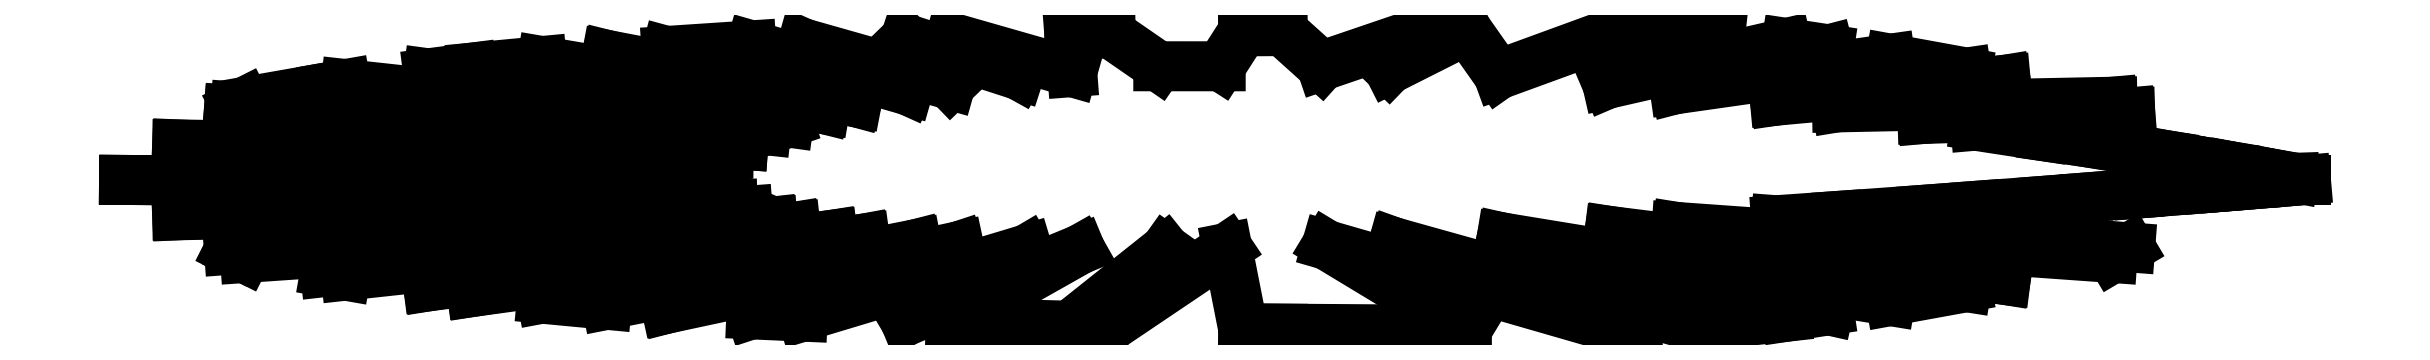
<metadata>
{"format":"dxf","ext":"dxf","renderer":"ezdxf+matplotlib","layout":"modelspace","background":"white","min_lineweight":24,"dpi":150}
</metadata>
<code>
0
SECTION
2
ENTITIES
0
LINE
8
0
10
-1.186
20
-2.22e-16
30
-3.142
11
-2.591
21
-1.11e-16
31
-3.142
0
LINE
8
0
10
-2.591
20
-1.11e-16
30
-3.142
11
-1.171
21
-0.02189
31
-3.123
0
LINE
8
0
10
-1.171
20
-0.02189
30
-3.123
11
-2.465
21
-0.08416
31
-3.107
0
LINE
8
0
10
-2.465
20
-0.08416
30
-3.107
11
-1.146
21
-0.05736
31
-3.092
0
LINE
8
0
10
-1.146
20
-0.05736
30
-3.092
11
-1.11
21
-0.07333
31
-3.076
0
LINE
8
0
10
-1.11
20
-0.07333
30
-3.076
11
-2.342
21
-0.1662
31
-3.071
0
LINE
8
0
10
-2.342
20
-0.1662
30
-3.071
11
-2.326
21
-0.1741
31
-3.067
0
LINE
8
0
10
-2.326
20
-0.1741
30
-3.067
11
-2.303
21
-0.1855
31
-3.061
0
LINE
8
0
10
-2.303
20
-0.1855
30
-3.061
11
-1.051
21
-0.09916
31
-3.048
0
LINE
8
0
10
-1.051
20
-0.09916
30
-3.048
11
-2.113
21
-0.2188
31
-3.038
0
LINE
8
0
10
-2.113
20
-0.2188
30
-3.038
11
-2.064
21
-0.2274
31
-3.032
0
LINE
8
0
10
-2.064
20
-0.2274
30
-3.032
11
-0.9962
21
-0.1113
31
-3.03
0
LINE
8
0
10
-0.9962
20
-0.1113
30
-3.03
11
-1.868
21
-0.2529
31
-3.007
0
LINE
8
0
10
-1.868
20
-0.2529
30
-3.007
11
-0.9078
21
-0.1303
31
-2.999
0
LINE
8
0
10
-0.9078
20
-0.1303
30
-2.999
11
-1.765
21
-0.2664
31
-2.992
0
LINE
8
0
10
-1.765
20
-0.2664
30
-2.992
11
-0.8316
21
-0.1391
31
-2.976
0
LINE
8
0
10
-0.8316
20
-0.1391
30
-2.976
11
-1.599
21
-0.2821
31
-2.967
0
LINE
8
0
10
-1.599
20
-0.2821
30
-2.967
11
-1.444
21
-0.2967
31
-2.939
0
LINE
8
0
10
-1.444
20
-0.2967
30
-2.939
11
-0.7087
21
-0.1524
31
-2.93
0
LINE
8
0
10
-0.7087
20
-0.1524
30
-2.93
11
-1.302
21
-0.3061
31
-2.911
0
LINE
8
0
10
-1.302
20
-0.3061
30
-2.911
11
-0.6081
21
-0.1574
31
-2.888
0
LINE
8
0
10
-0.6081
20
-0.1574
30
-2.888
11
-1.101
21
-0.3194
31
-2.859
0
LINE
8
0
10
-1.101
20
-0.3194
30
-2.859
11
-0.9791
21
-0.3248
31
-2.821
0
LINE
8
0
10
-0.9791
20
-0.3248
30
-2.821
11
-0.4458
21
-0.1643
31
-2.789
0
LINE
8
0
10
-0.4458
20
-0.1643
30
-2.789
11
-0.7351
21
-0.3356
31
-2.713
0
LINE
8
0
10
-0.7351
20
-0.3356
30
-2.713
11
-0.3202
21
-0.1649
31
-2.666
0
LINE
8
0
10
-0.3202
20
-0.1649
30
-2.666
11
-0.6278
21
-0.3386
31
-2.647
0
LINE
8
0
10
-0.6278
20
-0.3386
30
-2.647
11
-0.346
21
-0.3463
31
-2.356
0
LINE
8
0
10
-0.346
20
-0.3463
30
-2.356
11
-0.1177
21
-0.1648
31
-2.191
0
LINE
8
0
10
-0.1177
20
-0.1648
30
-2.191
11
-0.2479
21
-0.3479
31
-2.19
0
LINE
8
0
10
-0.2479
20
-0.3479
30
-2.19
11
0.02908
21
-0.1613
31
-1.392
0
LINE
8
0
10
0.02908
20
-0.1613
30
-1.392
11
0.06676
21
-0.3527
31
-1.384
0
LINE
8
0
10
0.06676
20
-0.3527
30
-1.384
11
0.1609
21
-0.3534
31
-1.144
0
LINE
8
0
10
0.1609
20
-0.3534
30
-1.144
11
0.5036
21
-0.3557
31
-0.615
0
LINE
8
0
10
0.5036
20
-0.3557
30
-0.615
11
0.5982
21
-0.3559
31
-0.5367
0
LINE
8
0
10
0.5982
20
-0.3559
30
-0.5367
11
0.2657
21
-0.1549
31
-0.5278
0
LINE
8
0
10
0.2657
20
-0.1549
30
-0.5278
11
0.9648
21
-0.3565
31
-0.3539
0
LINE
8
0
10
0.9648
20
-0.3565
30
-0.3539
11
1.002
21
-0.3548
31
-0.3402
0
LINE
8
0
10
1.002
20
-0.3548
30
-0.3402
11
0.4247
21
-0.1479
31
-0.3351
0
LINE
8
0
10
0.4247
20
-0.1479
30
-0.3351
11
1.143
21
-0.3484
31
-0.2959
0
LINE
8
0
10
1.143
20
-0.3484
30
-0.2959
11
1.2
21
-0.3422
31
-0.2779
0
LINE
8
0
10
1.2
20
-0.3422
30
-0.2779
11
1.357
21
-0.325
31
-0.235
0
LINE
8
0
10
1.357
20
-0.325
30
-0.235
11
1.458
21
-0.3098
31
-0.2094
0
LINE
8
0
10
1.458
20
-0.3098
30
-0.2094
11
0.6811
21
-0.1365
31
-0.1978
0
LINE
8
0
10
0.6811
20
-0.1365
30
-0.1978
11
1.604
21
-0.2877
31
-0.1775
0
LINE
8
0
10
1.604
20
-0.2877
30
-0.1775
11
1.785
21
-0.2547
31
-0.1418
0
LINE
8
0
10
1.785
20
-0.2547
30
-0.1418
11
0.9373
21
-0.1214
31
-0.1288
0
LINE
8
0
10
0.9373
20
-0.1214
30
-0.1288
11
1.878
21
-0.2378
31
-0.126
0
LINE
8
0
10
1.878
20
-0.2378
30
-0.126
11
1.096
21
-0.1118
31
-0.1017
0
LINE
8
0
10
1.096
20
-0.1118
30
-0.1017
11
2.131
21
-0.1855
31
-0.08681
0
LINE
8
0
10
2.131
20
-0.1855
30
-0.08681
11
2.173
21
-0.1604
31
-0.07368
0
LINE
8
0
10
2.173
20
-0.1604
30
-0.07368
11
1.332
21
-0.09591
31
-0.07186
0
LINE
8
0
10
1.332
20
-0.09591
30
-0.07186
11
1.479
21
-0.0857
31
-0.05788
0
LINE
8
0
10
1.479
20
-0.0857
30
-0.05788
11
1.681
21
-0.07122
31
-0.04235
0
LINE
8
0
10
1.681
20
-0.07122
30
-0.04235
11
1.806
21
-0.06177
31
-0.03419
0
LINE
8
0
10
1.806
20
-0.06177
30
-0.03419
11
1.968
21
-0.04975
31
-0.02527
0
LINE
8
0
10
1.968
20
-0.04975
30
-0.02527
11
2.069
21
-0.04179
31
-0.0202
0
LINE
8
0
10
2.069
20
-0.04179
30
-0.0202
11
2.192
21
-0.03242
31
-0.01479
0
LINE
8
0
10
2.192
20
-0.03242
30
-0.01479
11
2.268
21
-0.02614
31
-0.01153
0
LINE
8
0
10
2.268
20
-0.02614
30
-0.01153
11
2.359
21
-0.01916
31
-0.008122
0
LINE
8
0
10
2.359
20
-0.01916
30
-0.008122
11
2.395
21
-0.01605
31
-0.006702
0
LINE
8
0
10
2.395
20
-0.01605
30
-0.006702
11
2.415
21
-0.01444
31
-0.005979
0
LINE
8
0
10
2.415
20
-0.01444
30
-0.005979
11
2.479
21
-0.009394
31
-0.00379
0
LINE
8
0
10
2.479
20
-0.009394
30
-0.00379
11
2.518
21
-0.005971
31
-0.002371
0
LINE
8
0
10
2.518
20
-0.005971
30
-0.002371
11
2.563
21
-0.002419
31
-0.0009438
0
LINE
8
0
10
2.563
20
-0.002419
30
-0.0009438
11
2.591
21
-8.882e-16
31
-3.428e-16
0
LINE
8
0
10
2.591
20
-8.882e-16
30
-3.428e-16
11
2.42
21
-4.441e-16
31
-1.835e-16
0
LINE
8
0
10
2.42
20
-4.441e-16
30
-1.835e-16
11
2.563
21
0.004819
31
0.00188
0
LINE
8
0
10
2.563
20
0.004819
30
0.00188
11
2.519
21
0.01331
31
0.005286
0
LINE
8
0
10
2.519
20
0.01331
30
0.005286
11
2.479
21
0.02005
31
0.008087
0
LINE
8
0
10
2.479
20
0.02005
30
0.008087
11
2.415
21
0.03191
31
0.01321
0
LINE
8
0
10
2.415
20
0.03191
30
0.01321
11
2.359
21
0.04102
31
0.01739
0
LINE
8
0
10
2.359
20
0.04102
30
0.01739
11
2.356
21
0.04152
31
0.01762
0
LINE
8
0
10
2.356
20
0.04152
30
0.01762
11
2.269
21
0.05704
31
0.02514
0
LINE
8
0
10
2.269
20
0.05704
30
0.02514
11
2.192
21
0.0688
31
0.03137
0
LINE
8
0
10
2.192
20
0.0688
30
0.03137
11
2.069
21
0.08945
31
0.04321
0
LINE
8
0
10
2.069
20
0.08945
30
0.04321
11
1.968
21
0.1037
31
0.05263
0
LINE
8
0
10
1.968
20
0.1037
30
0.05263
11
1.806
21
0.1287
31
0.07112
0
LINE
8
0
10
1.806
20
0.1287
30
0.07112
11
2.173
21
0.1604
31
0.07368
0
LINE
8
0
10
2.173
20
0.1604
30
0.07368
11
1.68
21
0.1445
31
0.08579
0
LINE
8
0
10
1.68
20
0.1445
30
0.08579
11
2.131
21
0.1855
31
0.08681
0
LINE
8
0
10
2.131
20
0.1855
30
0.08681
11
1.477
21
0.1721
31
0.116
0
LINE
8
0
10
1.477
20
0.1721
30
0.116
11
1.878
21
0.2378
31
0.126
0
LINE
8
0
10
1.878
20
0.2378
30
0.126
11
1.33
21
0.1878
31
0.1403
0
LINE
8
0
10
1.33
20
0.1878
30
0.1403
11
1.785
21
0.2547
31
0.1418
0
LINE
8
0
10
1.785
20
0.2547
30
0.1418
11
1.604
21
0.2877
31
0.1775
0
LINE
8
0
10
1.604
20
0.2877
30
0.1775
11
1.092
21
0.2149
31
0.1943
0
LINE
8
0
10
1.092
20
0.2149
30
0.1943
11
1.458
21
0.3098
31
0.2094
0
LINE
8
0
10
1.458
20
0.3098
30
0.2094
11
1.357
21
0.325
31
0.235
0
LINE
8
0
10
1.357
20
0.325
30
0.235
11
0.9317
21
0.2278
31
0.2398
0
LINE
8
0
10
0.9317
20
0.2278
30
0.2398
11
1.2
21
0.3422
31
0.2779
0
LINE
8
0
10
1.2
20
0.3422
30
0.2779
11
1.143
21
0.3484
31
0.2959
0
LINE
8
0
10
1.143
20
0.3484
30
0.2959
11
1.002
21
0.3548
31
0.3402
0
LINE
8
0
10
1.002
20
0.3548
30
0.3402
11
0.9648
21
0.3565
31
0.3539
0
LINE
8
0
10
0.9648
20
0.3565
30
0.3539
11
0.6729
21
0.2499
31
0.3556
0
LINE
8
0
10
0.6729
20
0.2499
30
0.3556
11
0.5982
21
0.3559
31
0.5367
0
LINE
8
0
10
0.5982
20
0.3559
30
0.5367
11
0.4135
21
0.2628
31
0.5661
0
LINE
8
0
10
0.4135
20
0.2628
30
0.5661
11
0.5036
21
0.3557
31
0.615
0
LINE
8
0
10
0.5036
20
0.3557
30
0.615
11
0.253
21
0.2704
31
0.8187
0
LINE
8
0
10
0.253
20
0.2704
30
0.8187
11
0.1609
21
0.3534
31
1.144
0
LINE
8
0
10
0.1609
20
0.3534
30
1.144
11
0.06676
21
0.3527
31
1.384
0
LINE
8
0
10
0.06676
20
0.3527
30
1.384
11
0.01352
21
0.2697
31
1.521
0
LINE
8
0
10
0.01352
20
0.2697
30
1.521
11
-0.1347
21
0.2698
31
2.034
0
LINE
8
0
10
-0.1347
20
0.2698
30
2.034
11
-0.2479
21
0.3479
31
2.19
0
LINE
8
0
10
-0.2479
20
0.3479
30
2.19
11
-0.346
21
0.3463
31
2.356
0
LINE
8
0
10
-0.346
20
0.3463
30
2.356
11
-0.3391
21
0.256
31
2.495
0
LINE
8
0
10
-0.3391
20
0.256
30
2.495
11
-0.6278
21
0.3386
31
2.647
0
LINE
8
0
10
-0.6278
20
0.3386
30
2.647
11
-0.4656
21
0.2485
31
2.651
0
LINE
8
0
10
-0.4656
20
0.2485
30
2.651
11
-0.7351
21
0.3356
31
2.713
0
LINE
8
0
10
-0.7351
20
0.3356
30
2.713
11
-0.6282
21
0.2253
31
2.797
0
LINE
8
0
10
-0.6282
20
0.2253
30
2.797
11
-0.9791
21
0.3248
31
2.821
0
LINE
8
0
10
-0.9791
20
0.3248
30
2.821
11
-0.729
21
0.2124
31
2.858
0
LINE
8
0
10
-0.729
20
0.2124
30
2.858
11
-1.101
21
0.3194
31
2.859
0
LINE
8
0
10
-1.101
20
0.3194
30
2.859
11
-1.302
21
0.3061
31
2.911
0
LINE
8
0
10
-1.302
20
0.3061
30
2.911
11
-0.8508
21
0.1838
31
2.929
0
LINE
8
0
10
-0.8508
20
0.1838
30
2.929
11
-1.444
21
0.2967
31
2.939
0
LINE
8
0
10
-1.444
20
0.2967
30
2.939
11
-0.9264
21
0.1676
31
2.963
0
LINE
8
0
10
-0.9264
20
0.1676
30
2.963
11
-1.599
21
0.2821
31
2.967
0
LINE
8
0
10
-1.599
20
0.2821
30
2.967
11
-1.765
21
0.2664
31
2.992
0
LINE
8
0
10
-1.765
20
0.2664
30
2.992
11
-1.868
21
0.2529
31
3.007
0
LINE
8
0
10
-1.868
20
0.2529
30
3.007
11
-1.012
21
0.1361
31
3.008
0
LINE
8
0
10
-1.012
20
0.1361
30
3.008
11
-1.066
21
0.1179
31
3.031
0
LINE
8
0
10
-1.066
20
0.1179
30
3.031
11
-2.064
21
0.2274
31
3.032
0
LINE
8
0
10
-2.064
20
0.2274
30
3.032
11
-2.113
21
0.2188
31
3.038
0
LINE
8
0
10
-2.113
20
0.2188
30
3.038
11
-2.303
21
0.1855
31
3.061
0
LINE
8
0
10
-2.303
20
0.1855
30
3.061
11
-2.326
21
0.1741
31
3.067
0
LINE
8
0
10
-2.326
20
0.1741
30
3.067
11
-1.12
21
0.08327
31
3.067
0
LINE
8
0
10
-1.12
20
0.08327
30
3.067
11
-2.342
21
0.1662
31
3.071
0
LINE
8
0
10
-2.342
20
0.1662
30
3.071
11
-1.155
21
0.06301
31
3.087
0
LINE
8
0
10
-1.155
20
0.06301
30
3.087
11
-2.465
21
0.08416
31
3.107
0
LINE
8
0
10
-2.465
20
0.08416
30
3.107
11
-1.174
21
0.02373
31
3.121
0
LINE
8
0
10
-1.174
20
0.02373
30
3.121
11
-1.186
21
-2.22e-16
31
-3.142
0
ENDSEC
0
EOF

</code>
